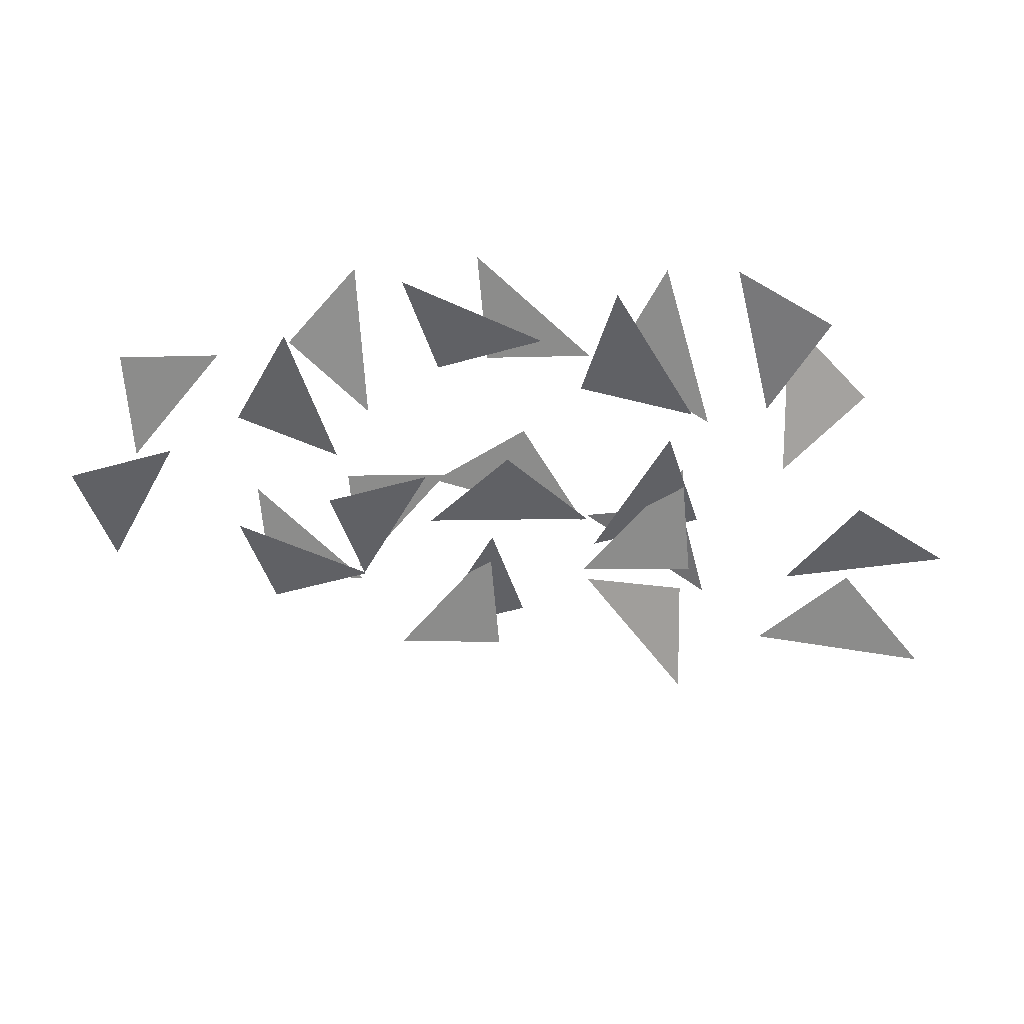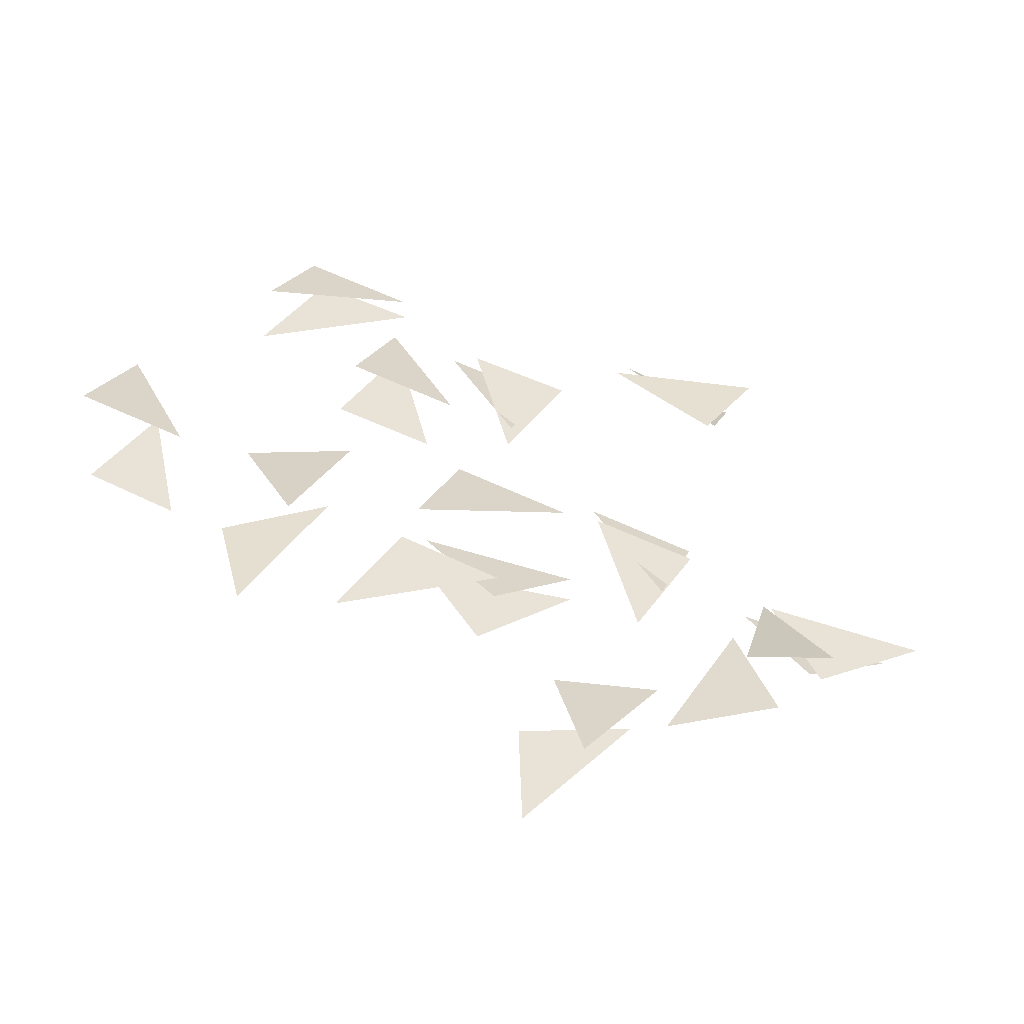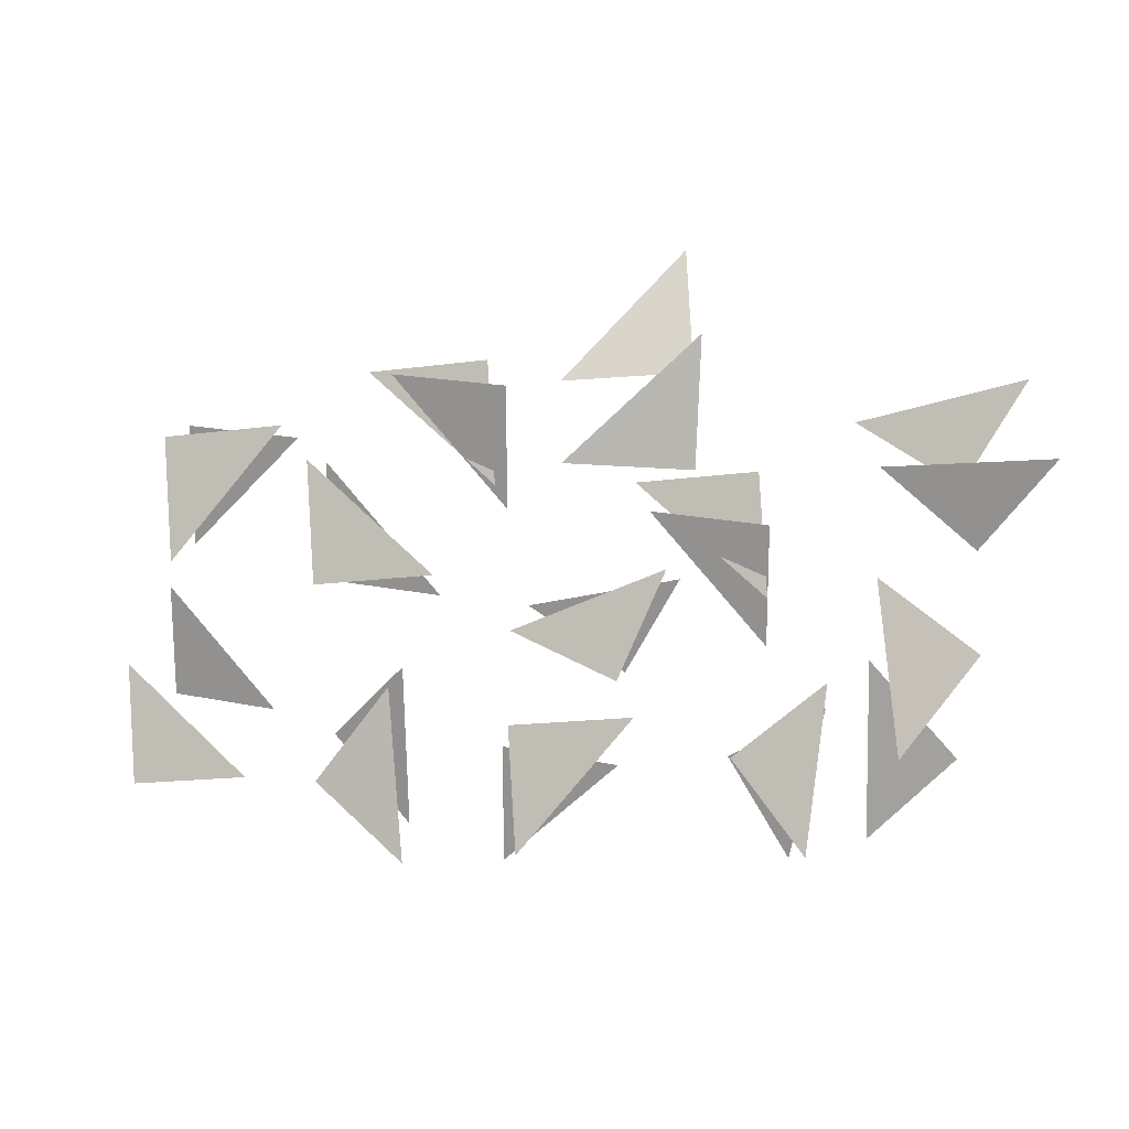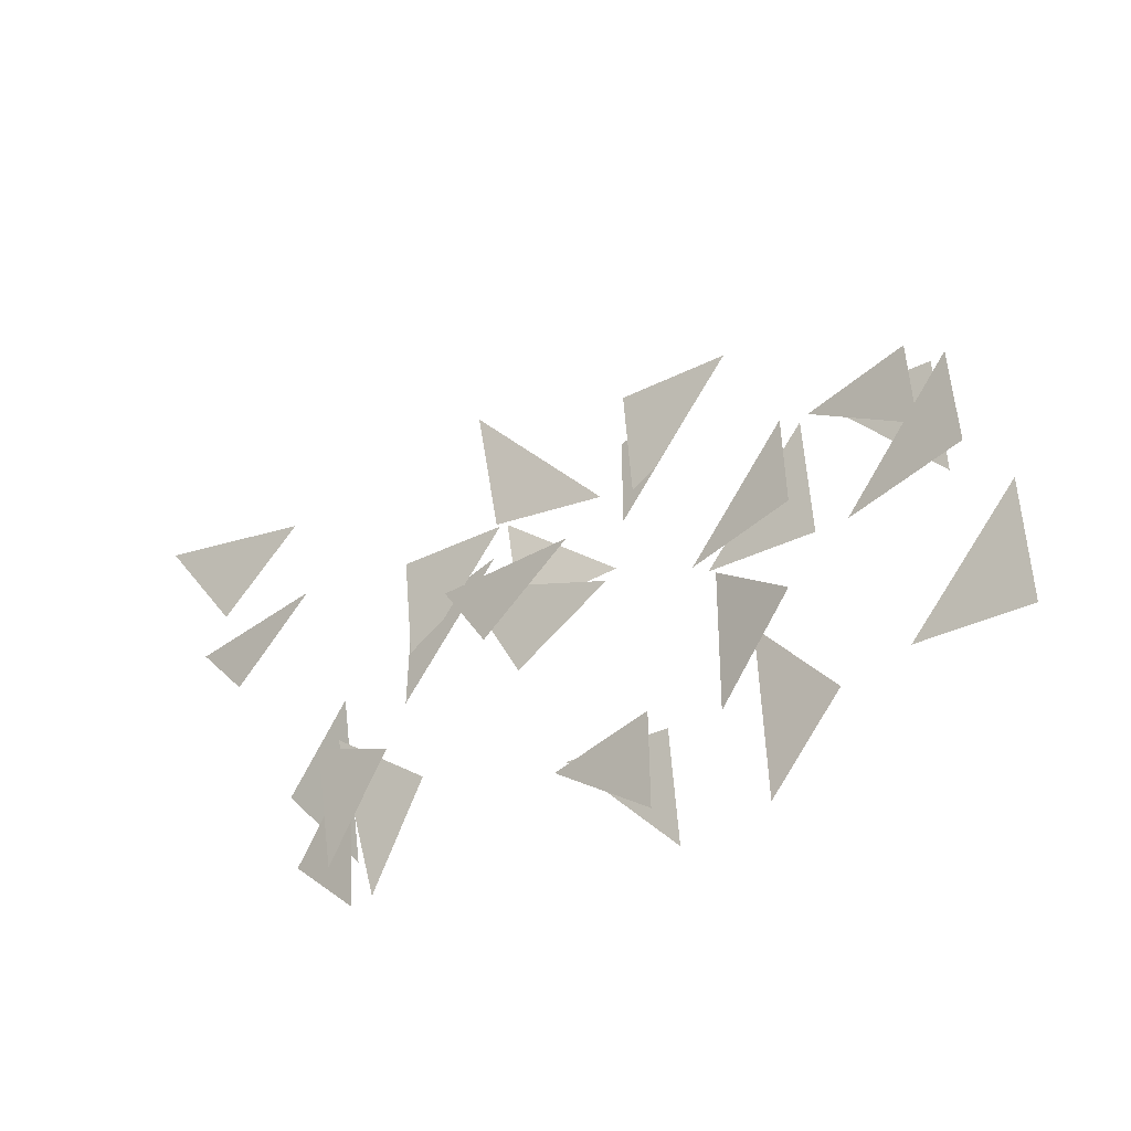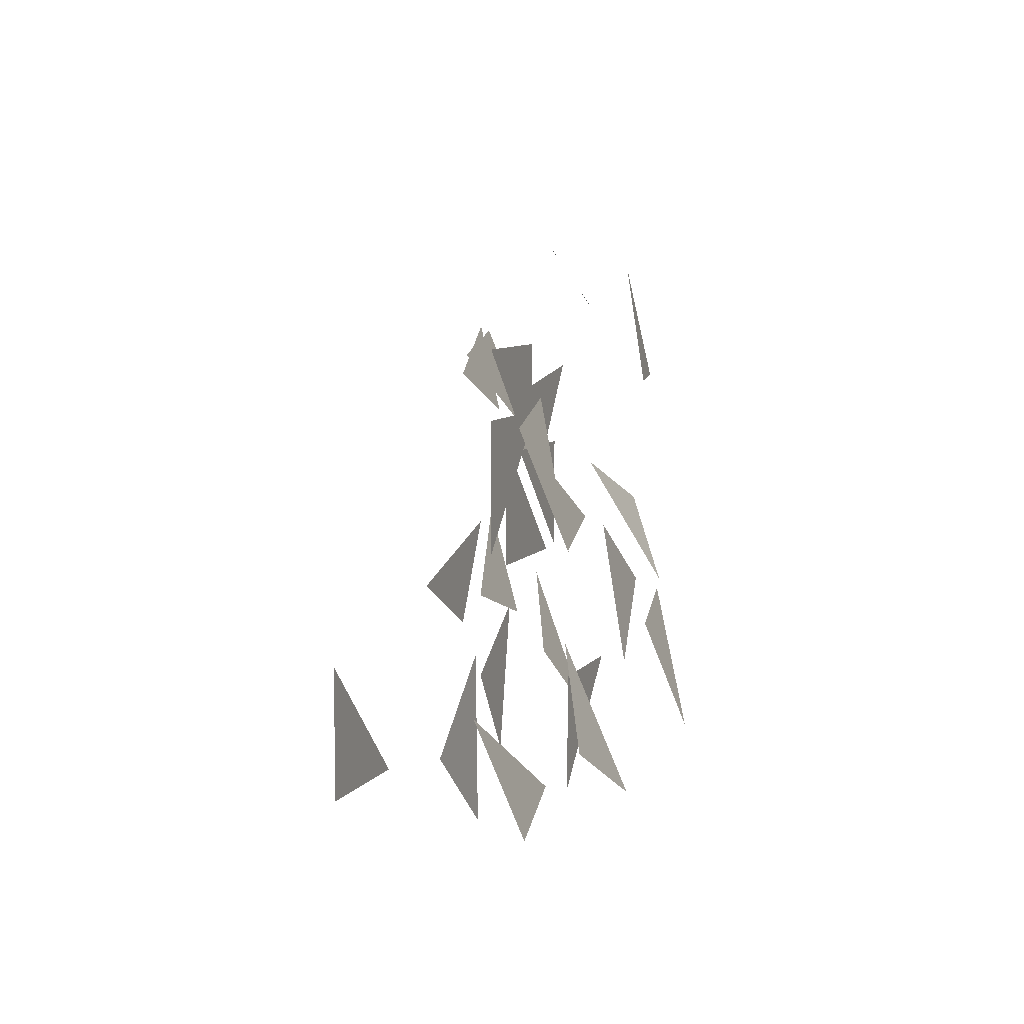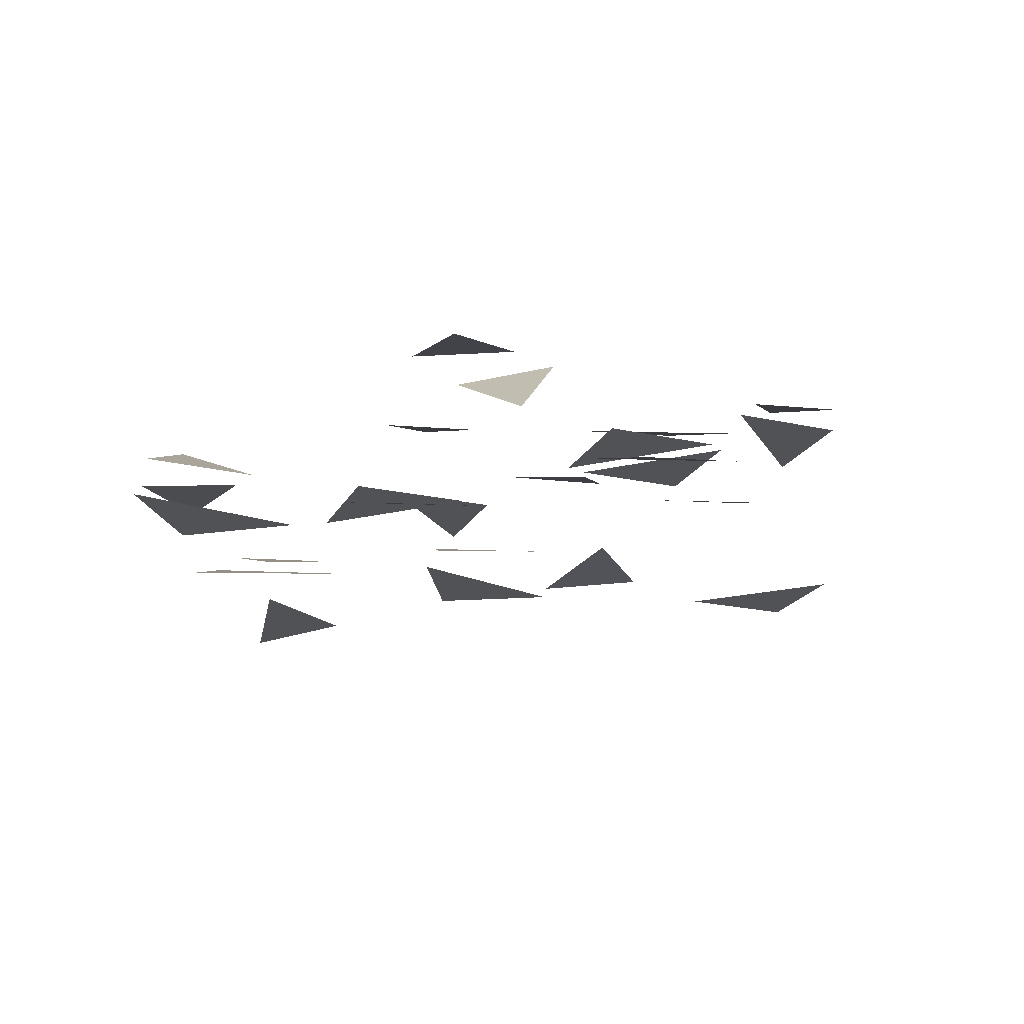
<metadata>
{"format":"obj","ext":"obj","renderer":"f3d","projection":"perspective","resolution":1024,"background":"white","views":[{"elev":-49.1,"azim":17.6,"up":"+Z"},{"elev":41.4,"azim":32.1,"up":"+Z"},{"elev":17.7,"azim":23.1,"up":"+Y"},{"elev":-48.1,"azim":-135.7,"up":"+Y"},{"elev":7.3,"azim":-70.3,"up":"+Y"},{"elev":-21.2,"azim":158.4,"up":"+Z"}]}
</metadata>
<code>
o Cube.002
v 2.735 -2.812 -2.267
v 3.848 -4.474 -2.267
v 4.397 -1.699 -2.267
v 3.214 3.017 0.9327
v 3.126 4.968 0.5024
v 1.262 3.026 1.371
v -7.13 -2.656 -0.8352
v -5.13 -2.656 -0.8352
v -7.13 -0.6561 -0.8352
v 5.12 2.45 -2.329
v 6.731 1.265 -2.329
v 7.916 2.877 -2.329
v -3.253 2.333 0.4161
v -3.253 0.3333 0.4161
v -1.253 0.3333 0.4161
v 1.839 -2.075 0.4474
v -0.1613 -2.075 0.4474
v -0.1613 -4.075 0.4474
v -3.429 2.838 0.9693
v -5.429 2.838 0.9693
v -5.429 0.838 0.9693
v 3.725 1.664 -1.11
v 1.725 1.664 -1.11
v 3.725 -0.3356 -1.11
v -0.3333 1.722 -0.1685
v -0.3333 3.722 -0.1685
v -2.333 3.722 -0.1685
v -3.769 -2.787 -0.5257
v -2.322 -4.164 -0.422
v -2.395 -1.337 -0.4272
v 5.707 -2.957 -0.2734
v 7.025 -1.46 -0.4257
v 5.522 -0.1635 -0.6759
v 0.9947 -1.46 -1.957
v 1.944 0.3008 -1.957
v -0.7657 -0.5104 -1.957
f 1 2 3
f 4 5 6
f 7 8 9
f 10 11 12
f 13 14 15
f 16 17 18
f 19 20 21
f 22 23 24
f 25 26 27
f 28 29 30
f 31 32 33
f 34 35 36
o Cube.000_Cube.001
v 3.165 -2.337 -1.129
v 4.583 -3.706 -0.787
v 4.56 -1.051 -1.761
v 2.801 4.235 -0.07518
v 2.278 5.882 -1.082
v 0.9458 4.094 0.6579
v -6.321 -3.217 1.81
v -4.373 -2.91 1.475
v -6.722 -1.364 1.174
v 4.425 2.883 -3.258
v 6.232 2.033 -3.152
v 7.062 3.708 -3.862
v -3.414 2.431 0.7428
v -3.012 0.5778 1.378
v -1.064 0.885 1.044
v 2.433 -0.8613 1.321
v 0.4855 -1.169 1.655
v 0.8871 -3.022 2.291
v -3.628 3.062 1.128
v -5.575 2.754 1.463
v -5.174 0.901 2.099
v 3.354 2.359 -1.638
v 1.406 2.052 -1.303
v 3.755 0.5062 -1.002
v -0.5101 2.113 -0.09739
v -0.9118 3.966 -0.733
v -2.859 3.659 -0.3981
v -2.988 -2.716 1.578
v -1.292 -3.735 1.87
v -1.931 -1.127 0.9785
v 6.301 -1.331 0.2804
v 7.267 0.206 -0.5582
v 5.517 1.091 -0.9521
v 1.232 -1.245 -0.9777
v 1.803 0.5317 -1.696
v -0.6731 -0.6363 -0.9846
f 37 38 39
f 40 41 42
f 43 44 45
f 46 47 48
f 49 50 51
f 52 53 54
f 55 56 57
f 58 59 60
f 61 62 63
f 64 65 66
f 67 68 69
f 70 71 72

</code>
